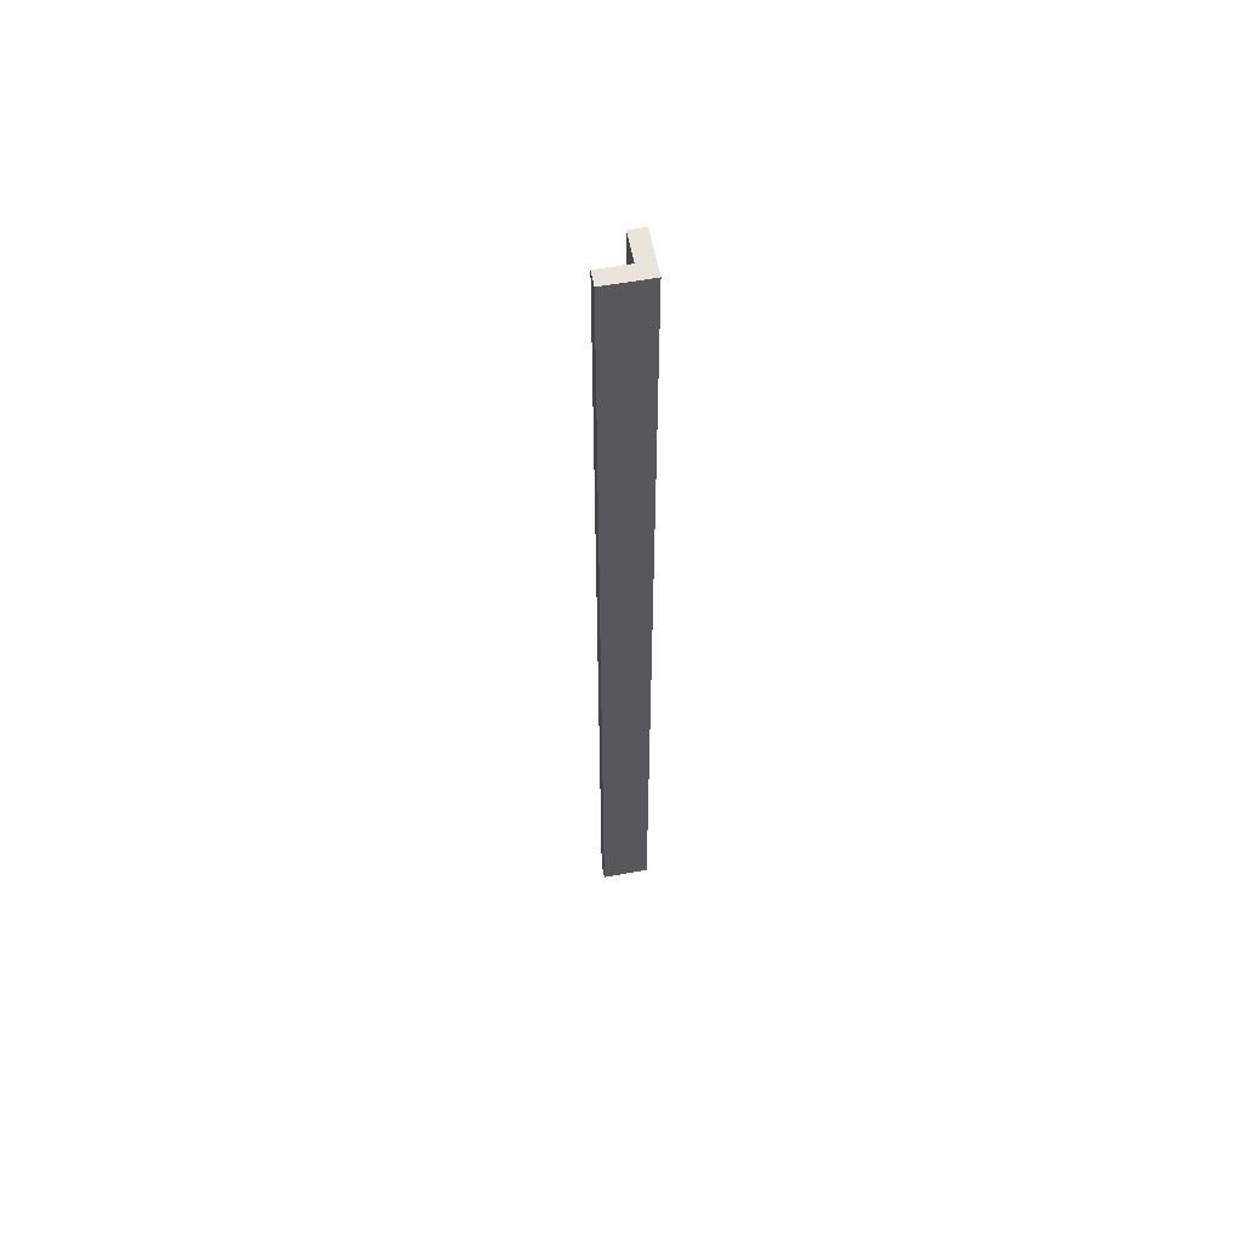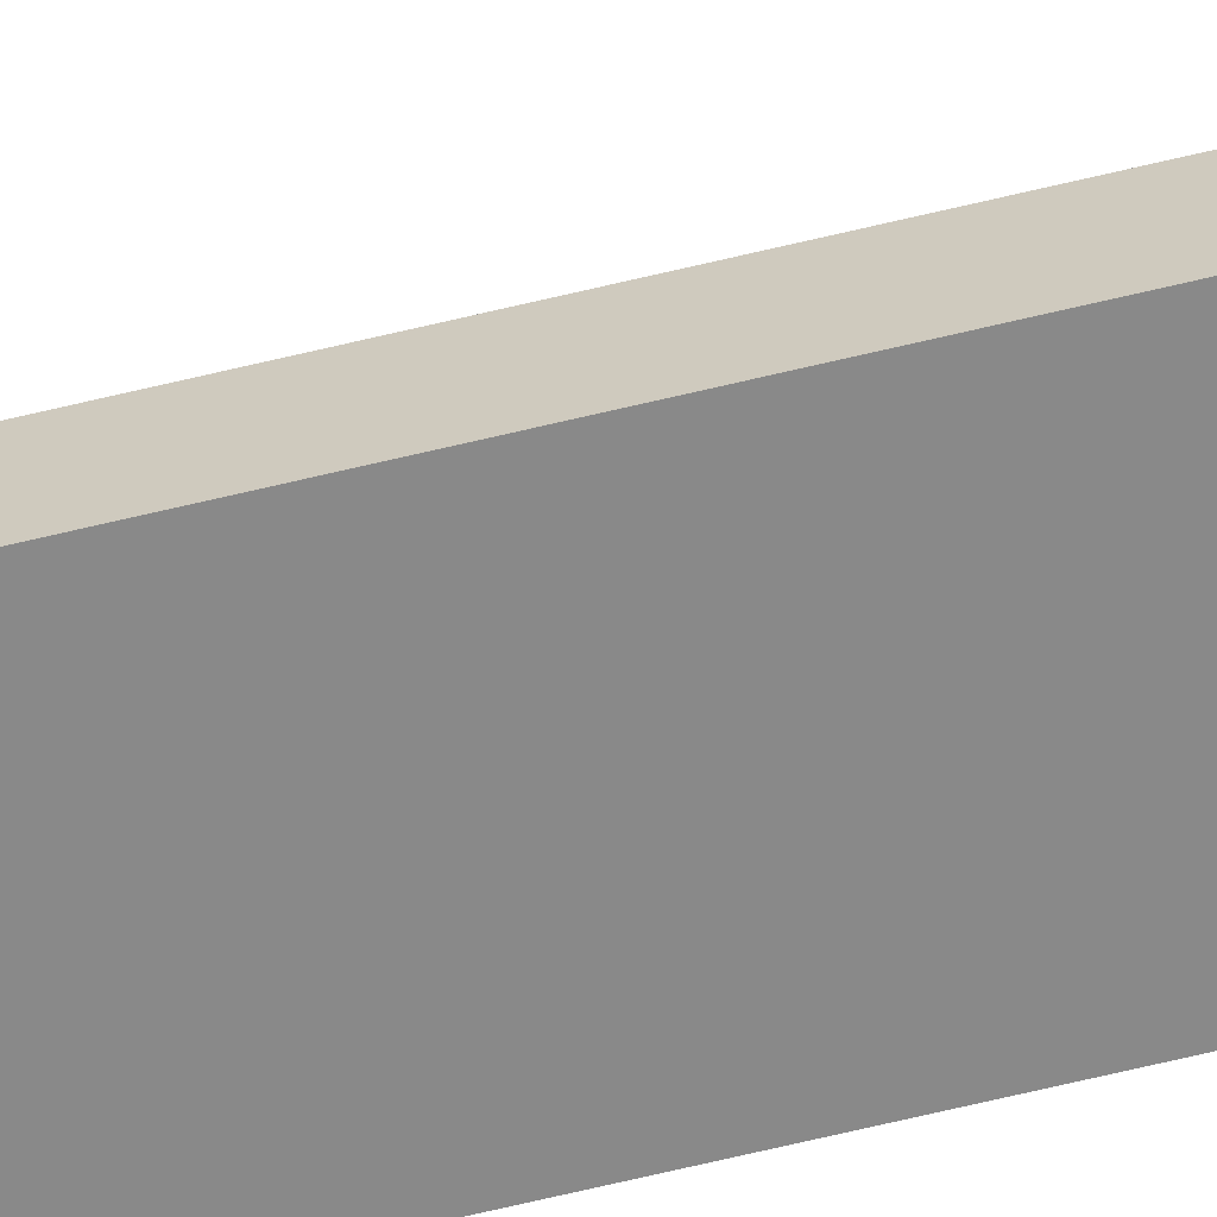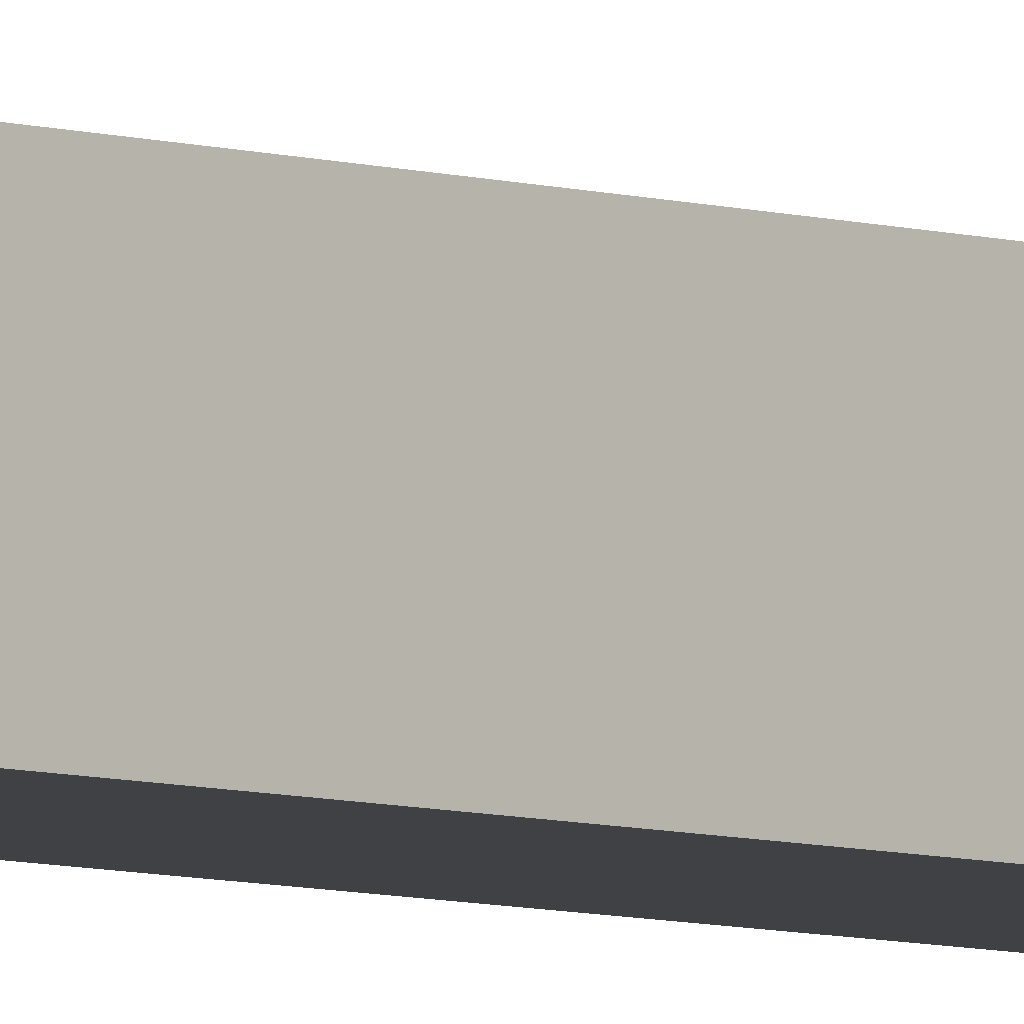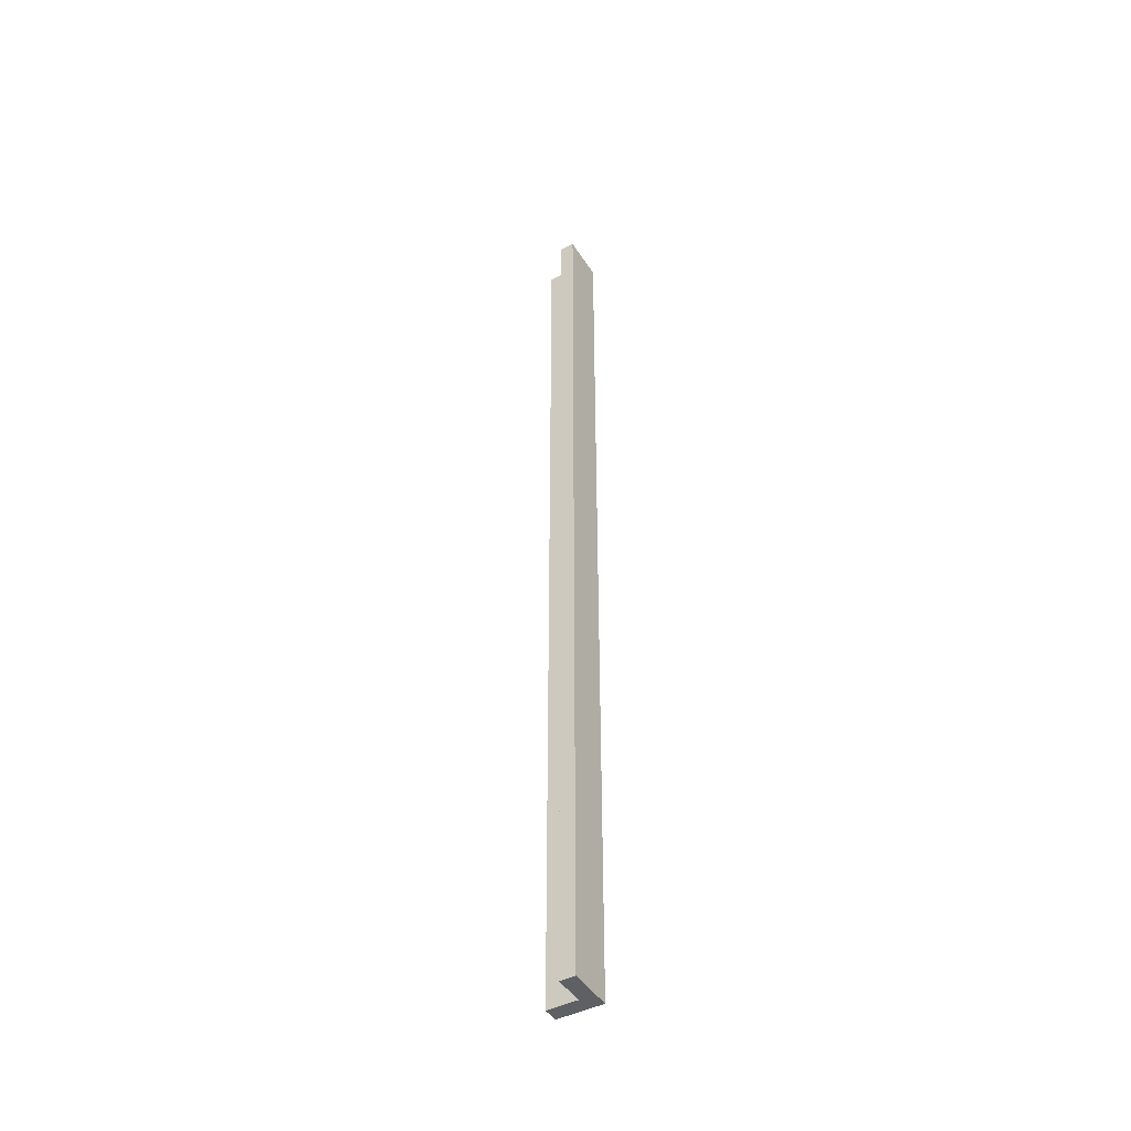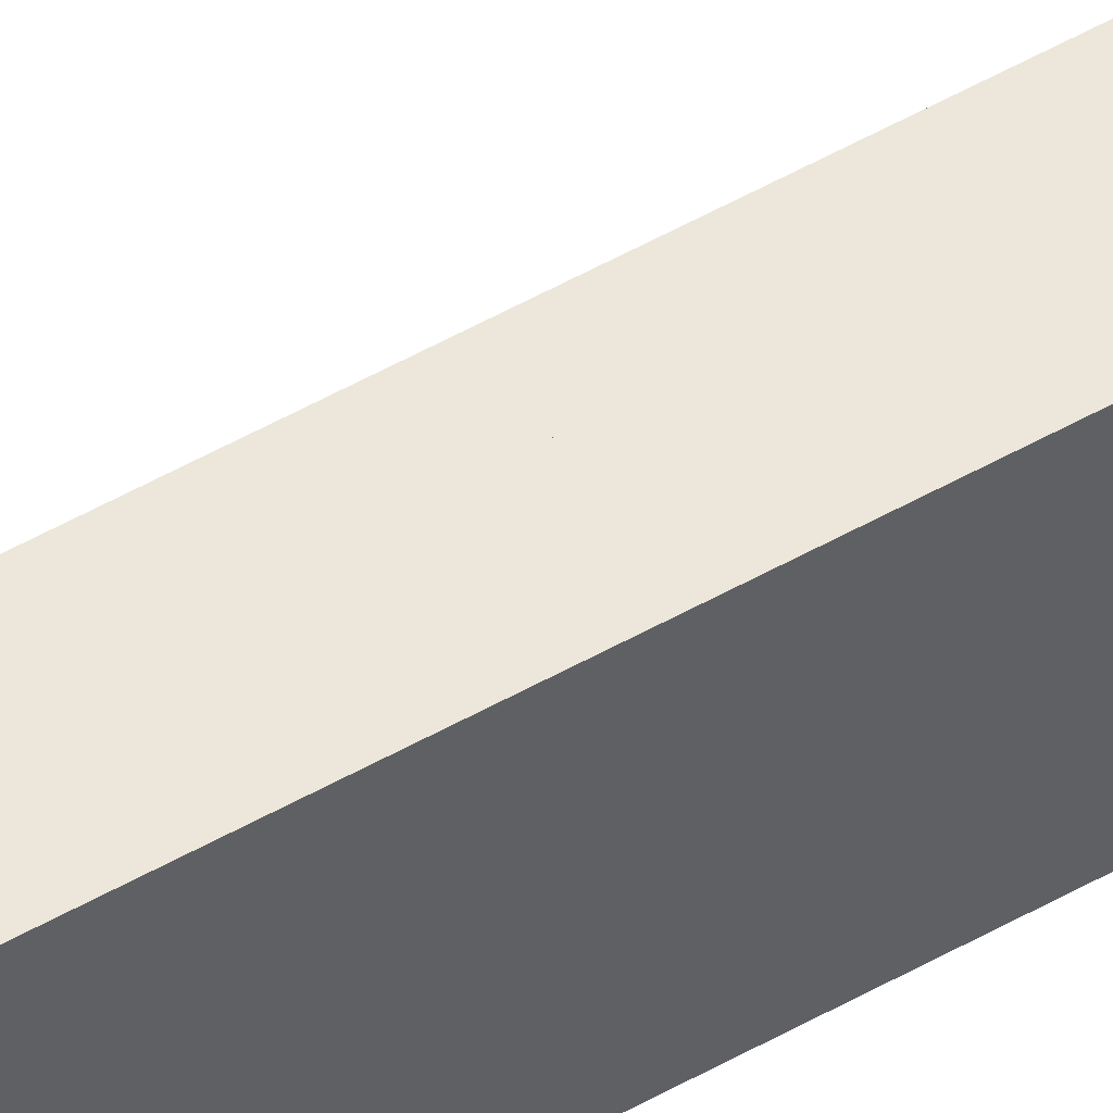
<metadata>
{"format":"obj","ext":"obj","renderer":"f3d","projection":"perspective","resolution":1024,"background":"white","views":[{"elev":58.9,"azim":-10.6,"up":"+Z"},{"elev":-63.0,"azim":-76.0,"up":"+Y"},{"elev":-5.8,"azim":-136.1,"up":"+Y"},{"elev":-45.1,"azim":-59.4,"up":"+Z"},{"elev":51.7,"azim":58.3,"up":"+Y"}]}
</metadata>
<code>
g Pilar ext 1
v 11.14 -26.02 9.635
v 11.14 -26.02 2.7
v 10.92 -26.02 2.7
v 10.92 -26.02 9.635
v 10.92 -26.13 2.7
v 10.92 -26.13 9.635
v 11.14 -25.8 9.635
v 11.14 -25.8 2.7
v 11.25 -26.13 9.635
v 11.25 -25.8 9.635
v 11.25 -25.8 2.7
v 11.25 -26.13 2.7
o mesh0
f 1 2 3
f 3 4 1
o mesh1
f 4 3 5
f 5 6 4
o mesh2
f 1 7 8
f 8 2 1
o mesh3
f 6 9 1
f 10 7 1
f 1 9 10
f 1 4 6
o mesh4
f 11 12 2
f 5 3 2
f 2 12 5
f 2 8 11
o mesh5
f 8 7 10
f 10 11 8
o mesh6
f 9 12 11
f 11 10 9
o mesh7
f 9 6 5
f 5 12 9

</code>
